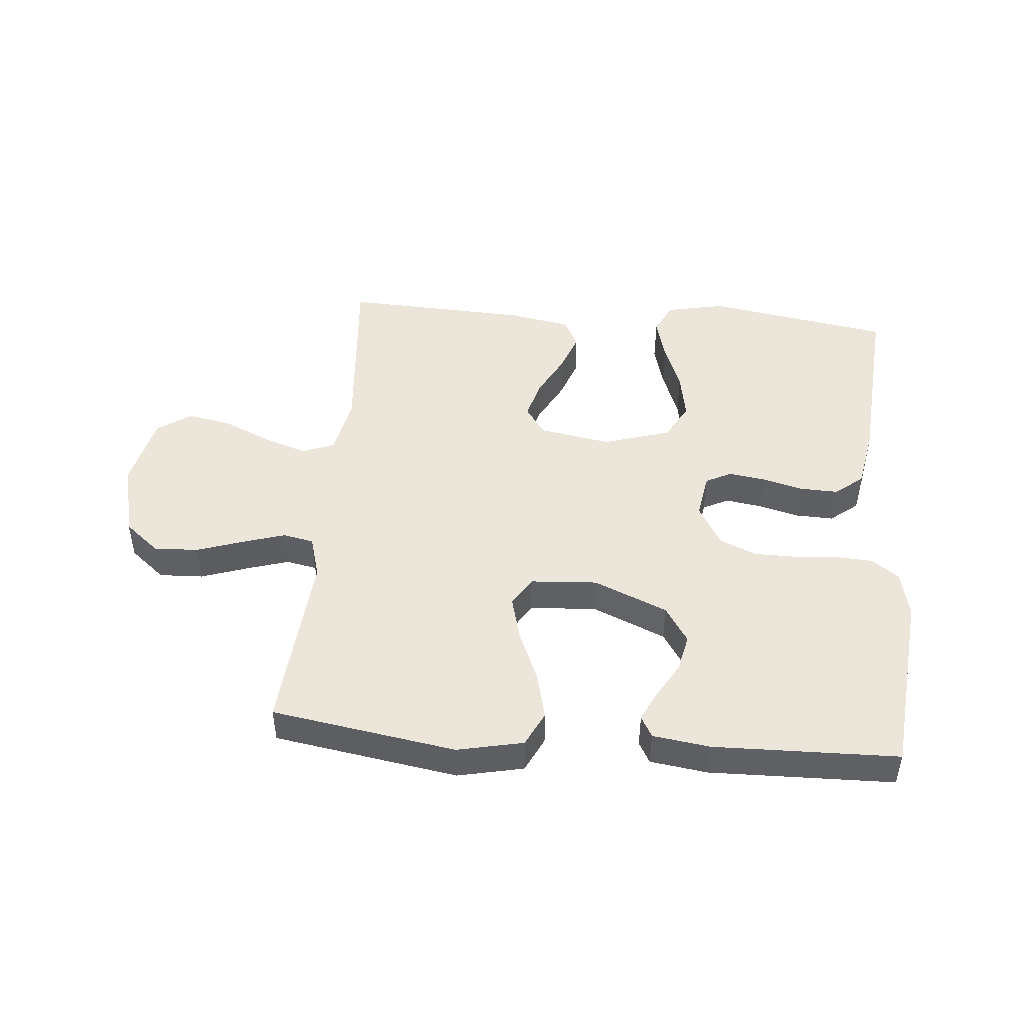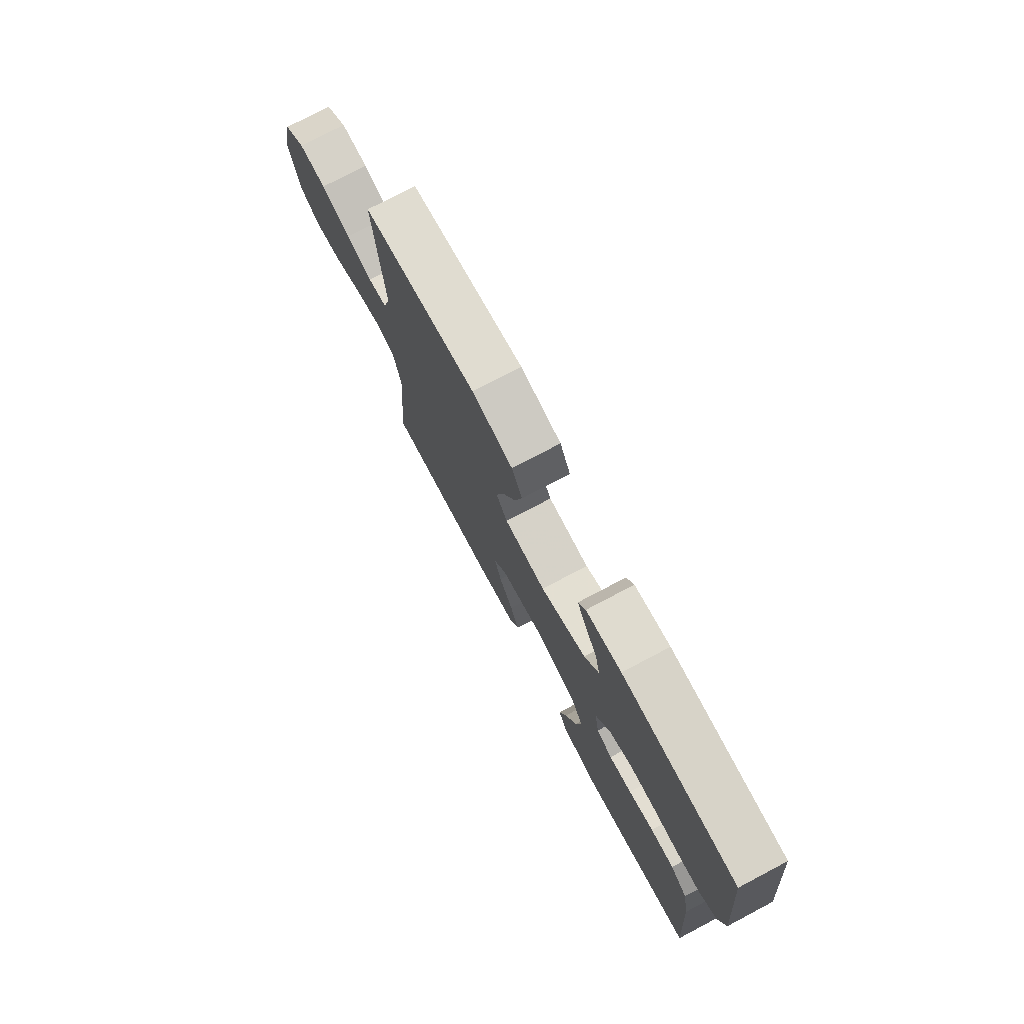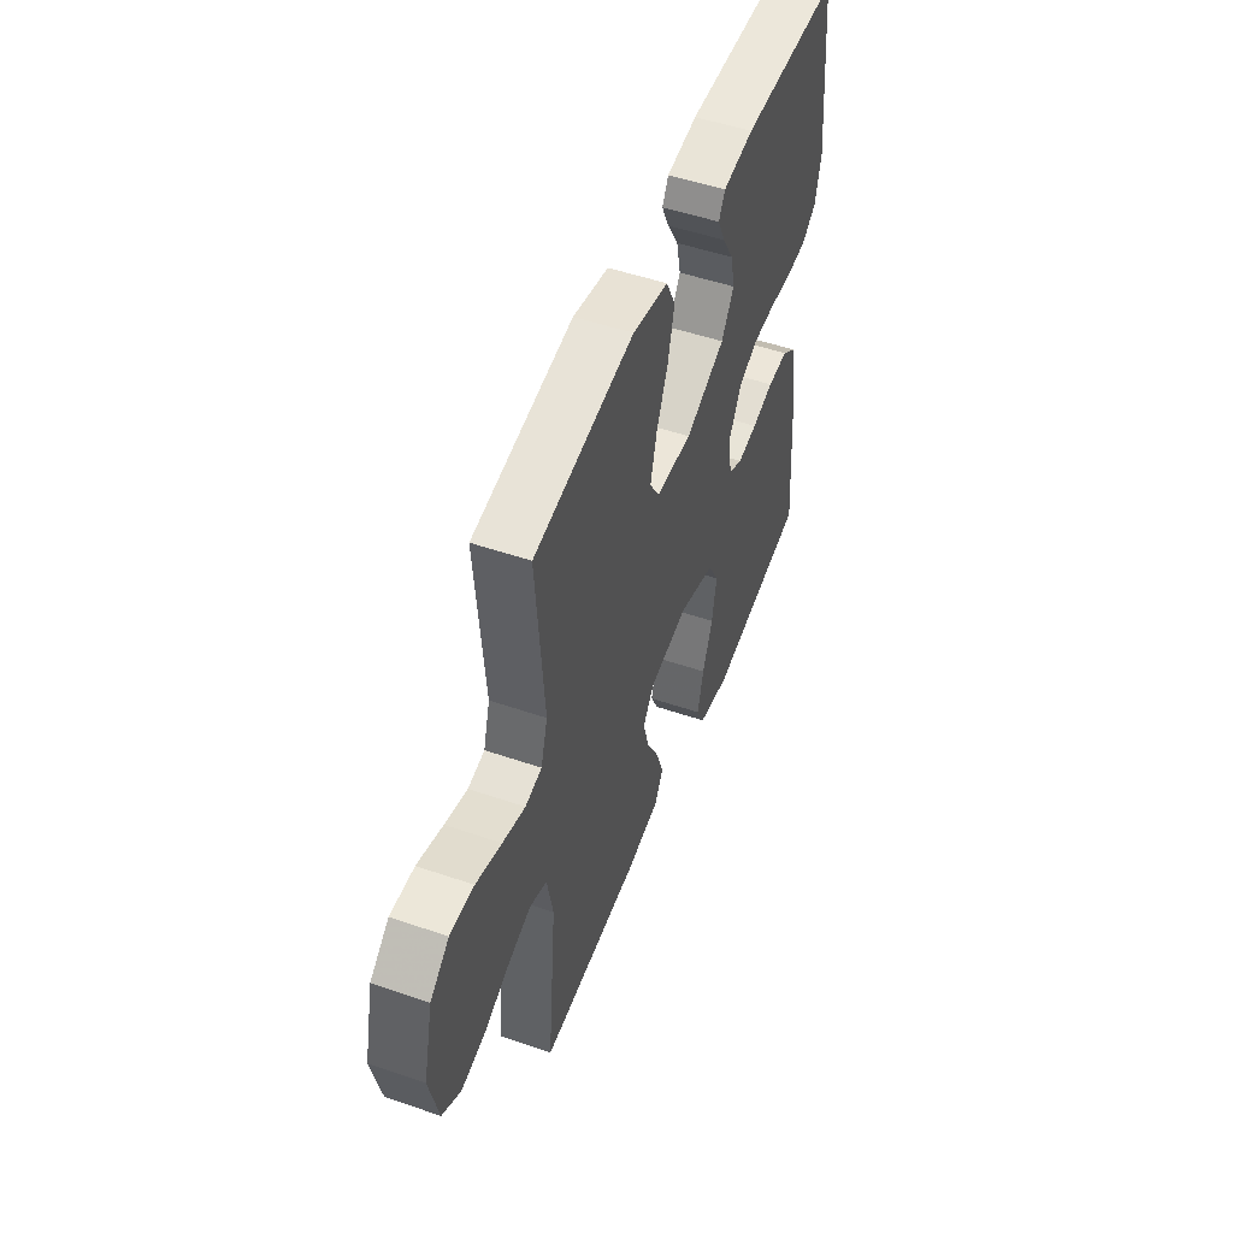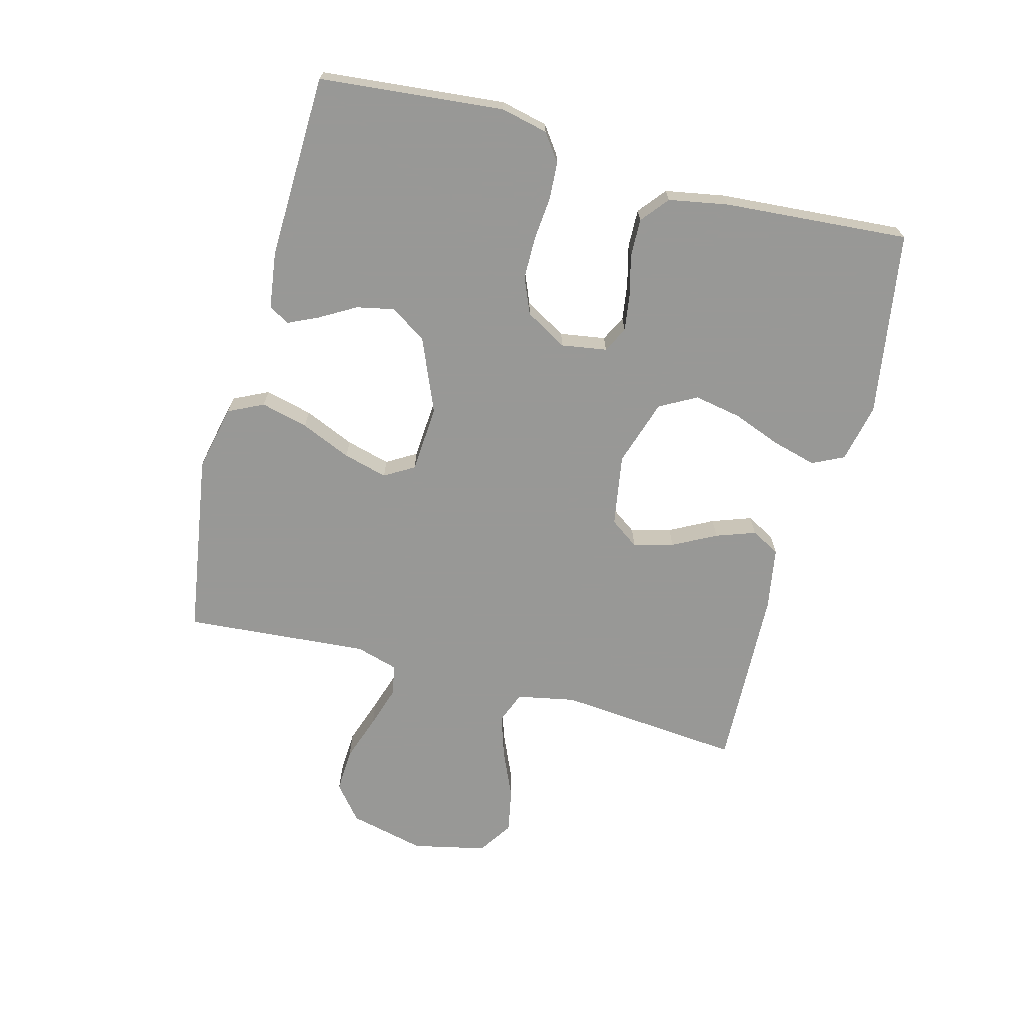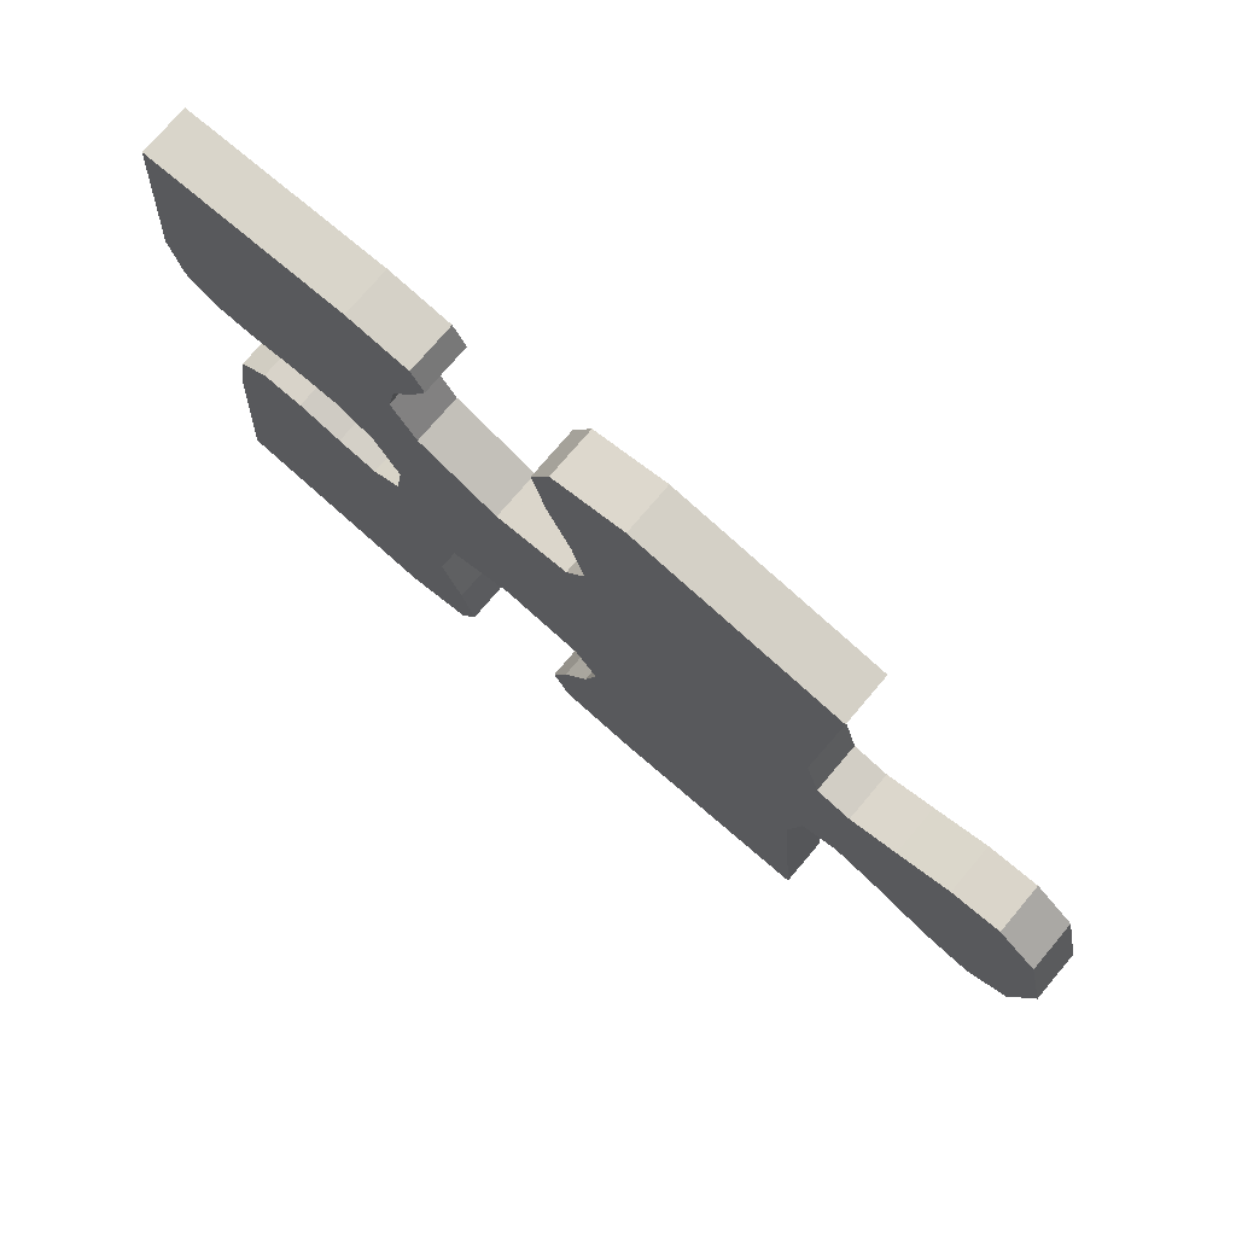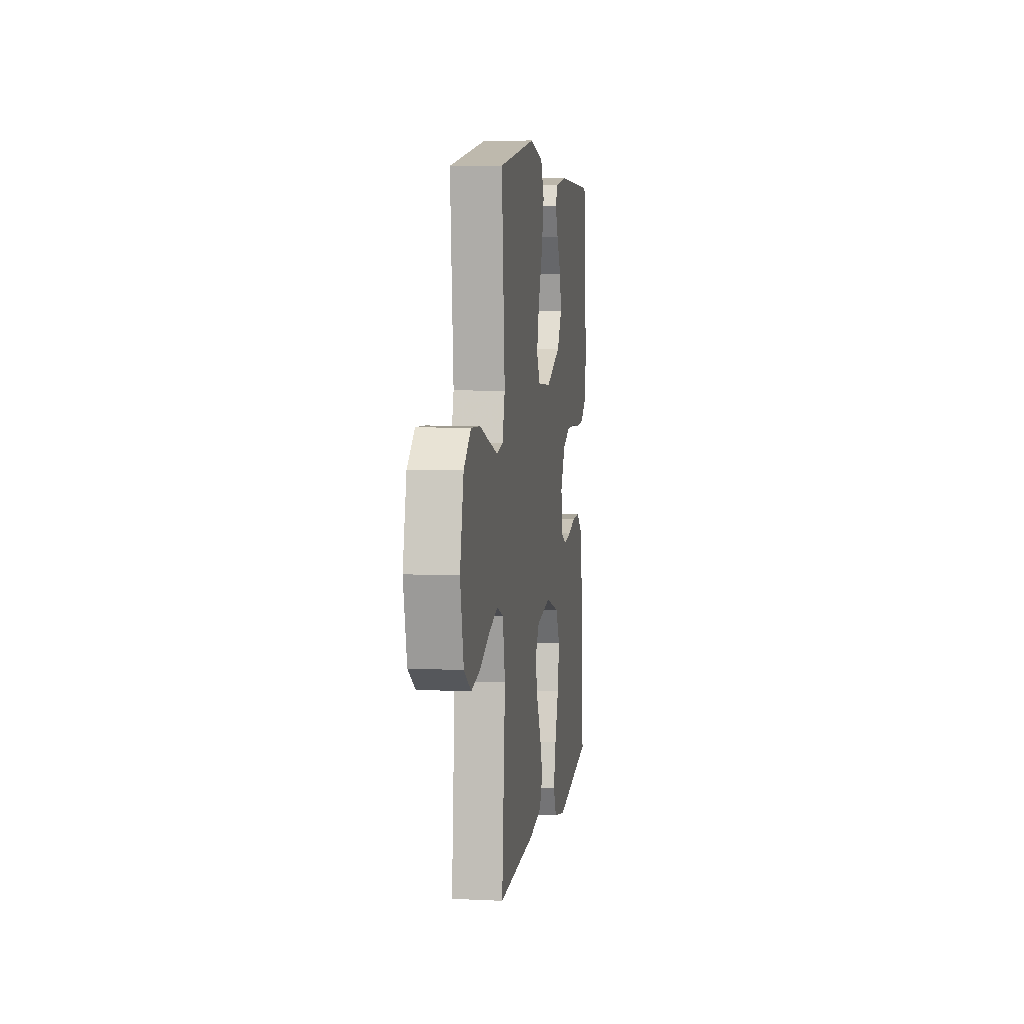
<metadata>
{"format":"obj","ext":"obj","renderer":"f3d","projection":"perspective","resolution":1024,"background":"white","views":[{"elev":47.2,"azim":5.0,"up":"+Y"},{"elev":75.9,"azim":62.2,"up":"+Z"},{"elev":51.0,"azim":-69.5,"up":"+Z"},{"elev":-68.5,"azim":74.9,"up":"+Y"},{"elev":75.2,"azim":-139.7,"up":"+Z"},{"elev":6.4,"azim":-81.9,"up":"+Z"}]}
</metadata>
<code>
v -0.5 0.07 0.5
v -0.2 0.07 0.548
v -0.093 0.07 0.525
v -0.065 0.07 0.468
v -0.084 0.07 0.391
v -0.119 0.07 0.309
v -0.138 0.07 0.237
v -0.109 0.07 0.189
v 0 0.07 0.182
v 0.12 0.07 0.233
v 0.158 0.07 0.292
v 0.145 0.07 0.353
v 0.111 0.07 0.411
v 0.088 0.07 0.46
v 0.107 0.07 0.494
v 0.2 0.07 0.507
v 0.5 0.07 0.5
v 0.53 0.07 0.2
v 0.513 0.07 0.124
v 0.469 0.07 0.092
v 0.408 0.07 0.088
v 0.338 0.07 0.094
v 0.269 0.07 0.093
v 0.21 0.07 0.068
v 0.171 0.07 0
v 0.183 0.07 -0.074
v 0.225 0.07 -0.095
v 0.285 0.07 -0.086
v 0.351 0.07 -0.069
v 0.413 0.07 -0.067
v 0.458 0.07 -0.103
v 0.476 0.07 -0.2
v 0.5 0.07 -0.5
v 0.2 0.07 -0.549
v 0.104 0.07 -0.529
v 0.079 0.07 -0.478
v 0.098 0.07 -0.406
v 0.128 0.07 -0.327
v 0.142 0.07 -0.25
v 0.109 0.07 -0.19
v 0 0.07 -0.156
v -0.117 0.07 -0.176
v -0.15 0.07 -0.223
v -0.132 0.07 -0.288
v -0.095 0.07 -0.358
v -0.072 0.07 -0.422
v -0.097 0.07 -0.469
v -0.2 0.07 -0.487
v -0.5 0.07 -0.5
v -0.474 0.07 -0.2
v -0.493 0.07 -0.105
v -0.545 0.07 -0.085
v -0.615 0.07 -0.108
v -0.693 0.07 -0.143
v -0.765 0.07 -0.157
v -0.821 0.07 -0.12
v -0.848 0.07 0
v -0.819 0.07 0.124
v -0.762 0.07 0.171
v -0.69 0.07 0.168
v -0.613 0.07 0.142
v -0.545 0.07 0.121
v -0.495 0.07 0.131
v -0.475 0.07 0.2
v -0.5 0 0.5
v -0.2 0 0.548
v -0.093 0 0.525
v -0.065 0 0.468
v -0.084 0 0.391
v -0.119 0 0.309
v -0.138 0 0.237
v -0.109 0 0.189
v 0 0 0.182
v 0.12 0 0.233
v 0.158 0 0.292
v 0.145 0 0.353
v 0.111 0 0.411
v 0.088 0 0.46
v 0.107 0 0.494
v 0.2 0 0.507
v 0.5 0 0.5
v 0.53 0 0.2
v 0.513 0 0.124
v 0.469 0 0.092
v 0.408 0 0.088
v 0.338 0 0.094
v 0.269 0 0.093
v 0.21 0 0.068
v 0.171 0 0
v 0.183 0 -0.074
v 0.225 0 -0.095
v 0.285 0 -0.086
v 0.351 0 -0.069
v 0.413 0 -0.067
v 0.458 0 -0.103
v 0.476 0 -0.2
v 0.5 0 -0.5
v 0.2 0 -0.549
v 0.104 0 -0.529
v 0.079 0 -0.478
v 0.098 0 -0.406
v 0.128 0 -0.327
v 0.142 0 -0.25
v 0.109 0 -0.19
v 0 0 -0.156
v -0.117 0 -0.176
v -0.15 0 -0.223
v -0.132 0 -0.288
v -0.095 0 -0.358
v -0.072 0 -0.422
v -0.097 0 -0.469
v -0.2 0 -0.487
v -0.5 0 -0.5
v -0.474 0 -0.2
v -0.493 0 -0.105
v -0.545 0 -0.085
v -0.615 0 -0.108
v -0.693 0 -0.143
v -0.765 0 -0.157
v -0.821 0 -0.12
v -0.848 0 0
v -0.819 0 0.124
v -0.762 0 0.171
v -0.69 0 0.168
v -0.613 0 0.142
v -0.545 0 0.121
v -0.495 0 0.131
v -0.475 0 0.2
f 58 59 60 61
f 58 61 62
f 57 58 62
f 56 57 62 63
f 53 54 55 56
f 52 53 56 63
f 47 48 49 50
f 47 50 51
f 44 45 46 47
f 43 44 47 51
f 42 43 51 52
f 35 36 37 38
f 35 38 39
f 34 35 39
f 33 34 39
f 32 33 39 40
f 28 29 30 31
f 27 28 31 32
f 19 20 21 22
f 19 22 23
f 18 19 23
f 17 18 23
f 16 17 23 24
f 12 13 14 15
f 12 15 16
f 11 12 16 24
f 3 4 5 6
f 3 6 7
f 64 1 2 3
f 64 3 7
f 63 64 7 8
f 41 42 52 63
f 41 63 8 9
f 27 32 40 41
f 26 27 41
f 25 26 41 9
f 10 11 24 25
f 9 10 25
f 125 124 123 122
f 126 125 122
f 126 122 121
f 127 126 121 120
f 120 119 118 117
f 127 120 117 116
f 114 113 112 111
f 115 114 111
f 111 110 109 108
f 115 111 108 107
f 116 115 107 106
f 102 101 100 99
f 103 102 99
f 103 99 98
f 103 98 97
f 104 103 97 96
f 95 94 93 92
f 96 95 92 91
f 86 85 84 83
f 87 86 83
f 87 83 82
f 87 82 81
f 88 87 81 80
f 79 78 77 76
f 80 79 76
f 88 80 76 75
f 70 69 68 67
f 71 70 67
f 67 66 65 128
f 71 67 128
f 72 71 128 127
f 127 116 106 105
f 73 72 127 105
f 105 104 96 91
f 105 91 90
f 73 105 90 89
f 89 88 75 74
f 89 74 73
f 1 65 66 2
f 2 66 67 3
f 3 67 68 4
f 4 68 69 5
f 5 69 70 6
f 6 70 71 7
f 7 71 72 8
f 8 72 73 9
f 9 73 74 10
f 10 74 75 11
f 11 75 76 12
f 12 76 77 13
f 13 77 78 14
f 14 78 79 15
f 15 79 80 16
f 16 80 81 17
f 17 81 82 18
f 18 82 83 19
f 19 83 84 20
f 20 84 85 21
f 21 85 86 22
f 22 86 87 23
f 23 87 88 24
f 24 88 89 25
f 25 89 90 26
f 26 90 91 27
f 27 91 92 28
f 28 92 93 29
f 29 93 94 30
f 30 94 95 31
f 31 95 96 32
f 32 96 97 33
f 33 97 98 34
f 34 98 99 35
f 35 99 100 36
f 36 100 101 37
f 37 101 102 38
f 38 102 103 39
f 39 103 104 40
f 40 104 105 41
f 41 105 106 42
f 42 106 107 43
f 43 107 108 44
f 44 108 109 45
f 45 109 110 46
f 46 110 111 47
f 47 111 112 48
f 48 112 113 49
f 49 113 114 50
f 50 114 115 51
f 51 115 116 52
f 52 116 117 53
f 53 117 118 54
f 54 118 119 55
f 55 119 120 56
f 56 120 121 57
f 57 121 122 58
f 58 122 123 59
f 59 123 124 60
f 60 124 125 61
f 61 125 126 62
f 62 126 127 63
f 63 127 128 64
f 64 128 65 1

</code>
